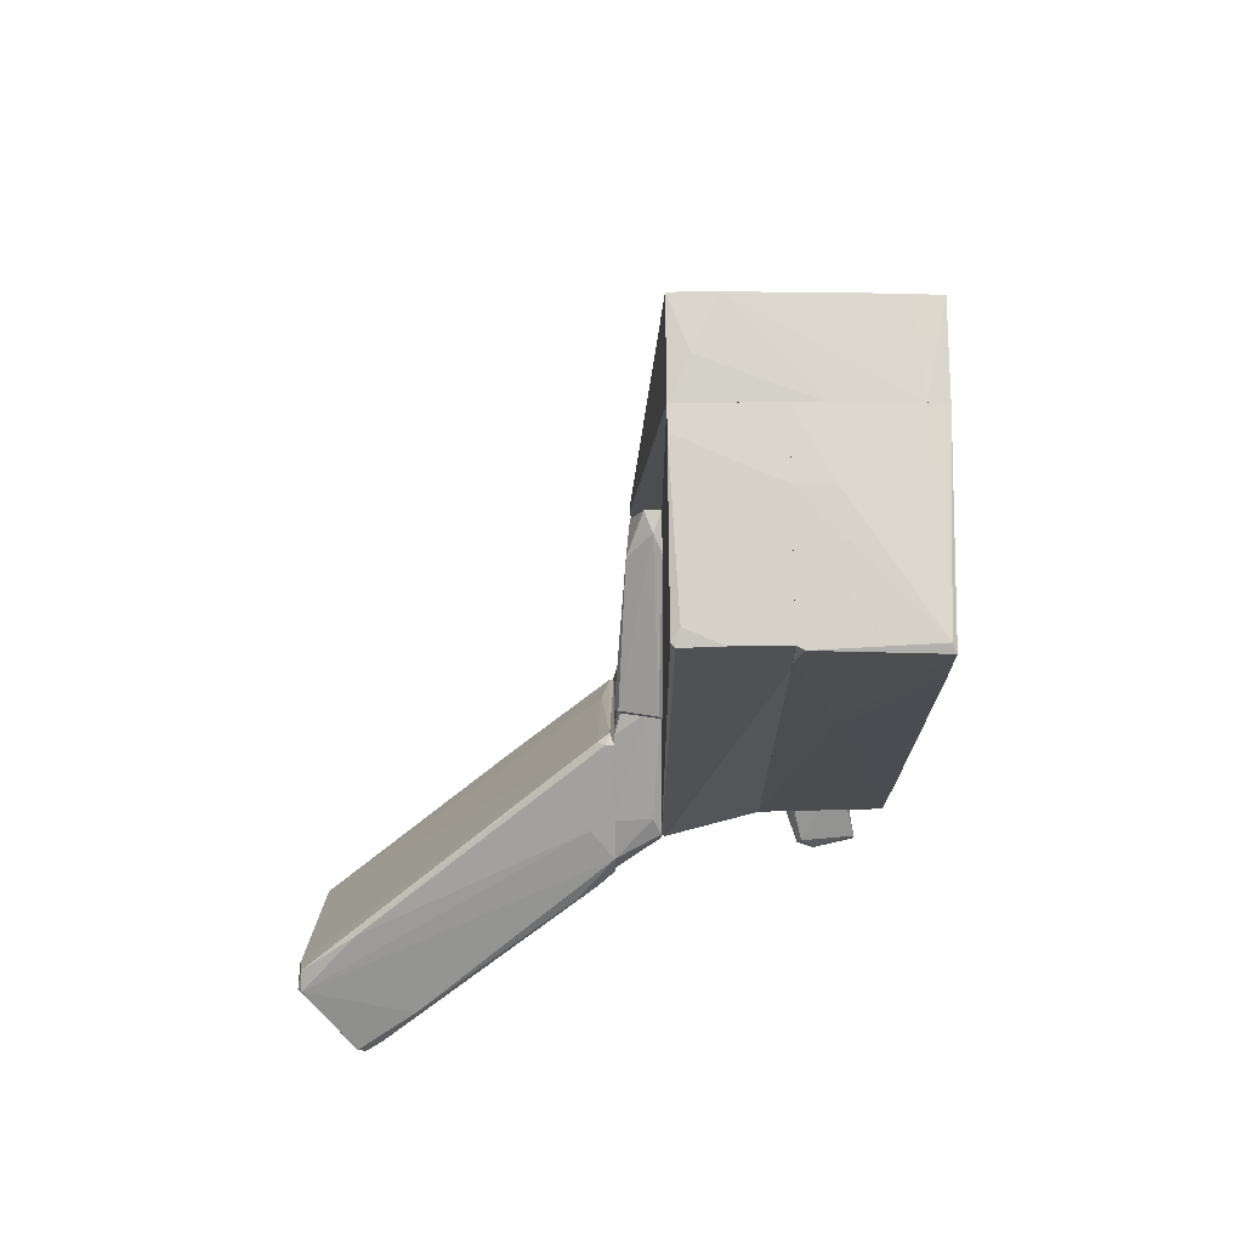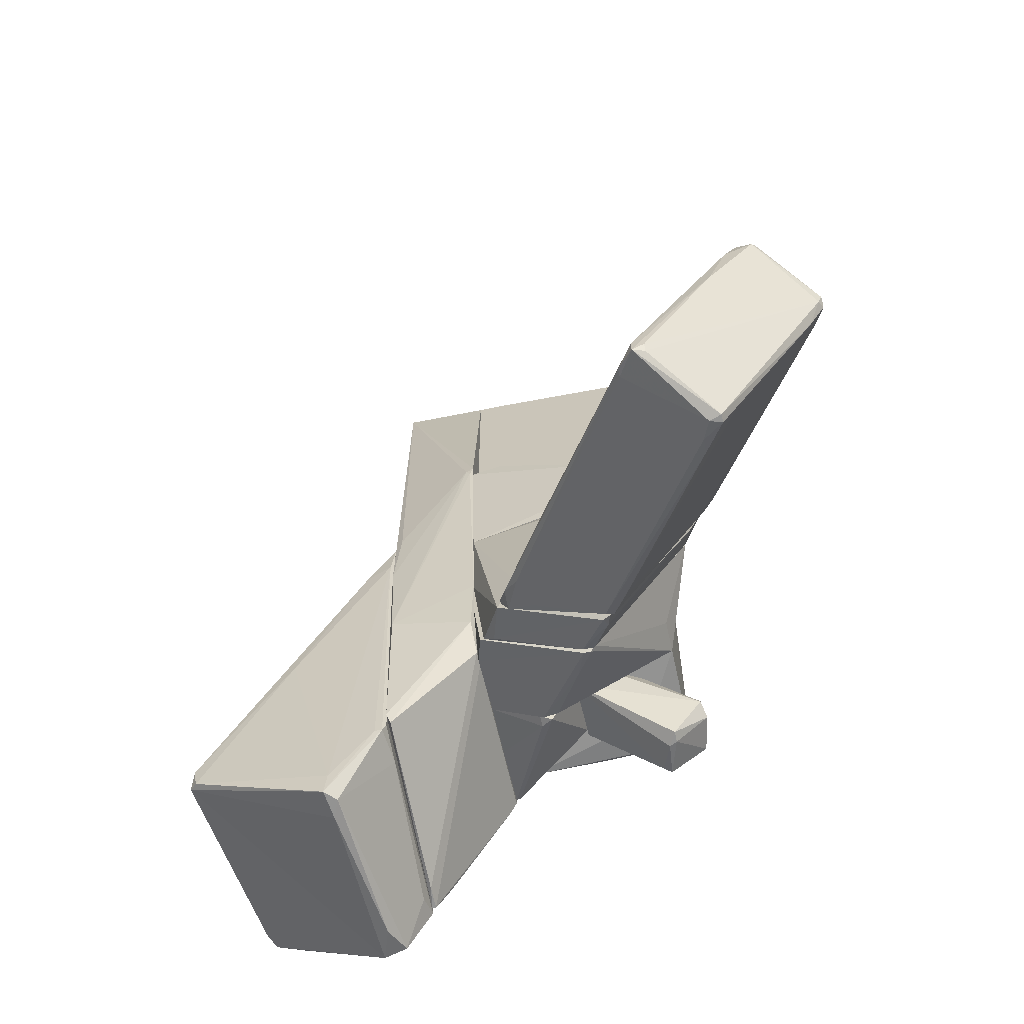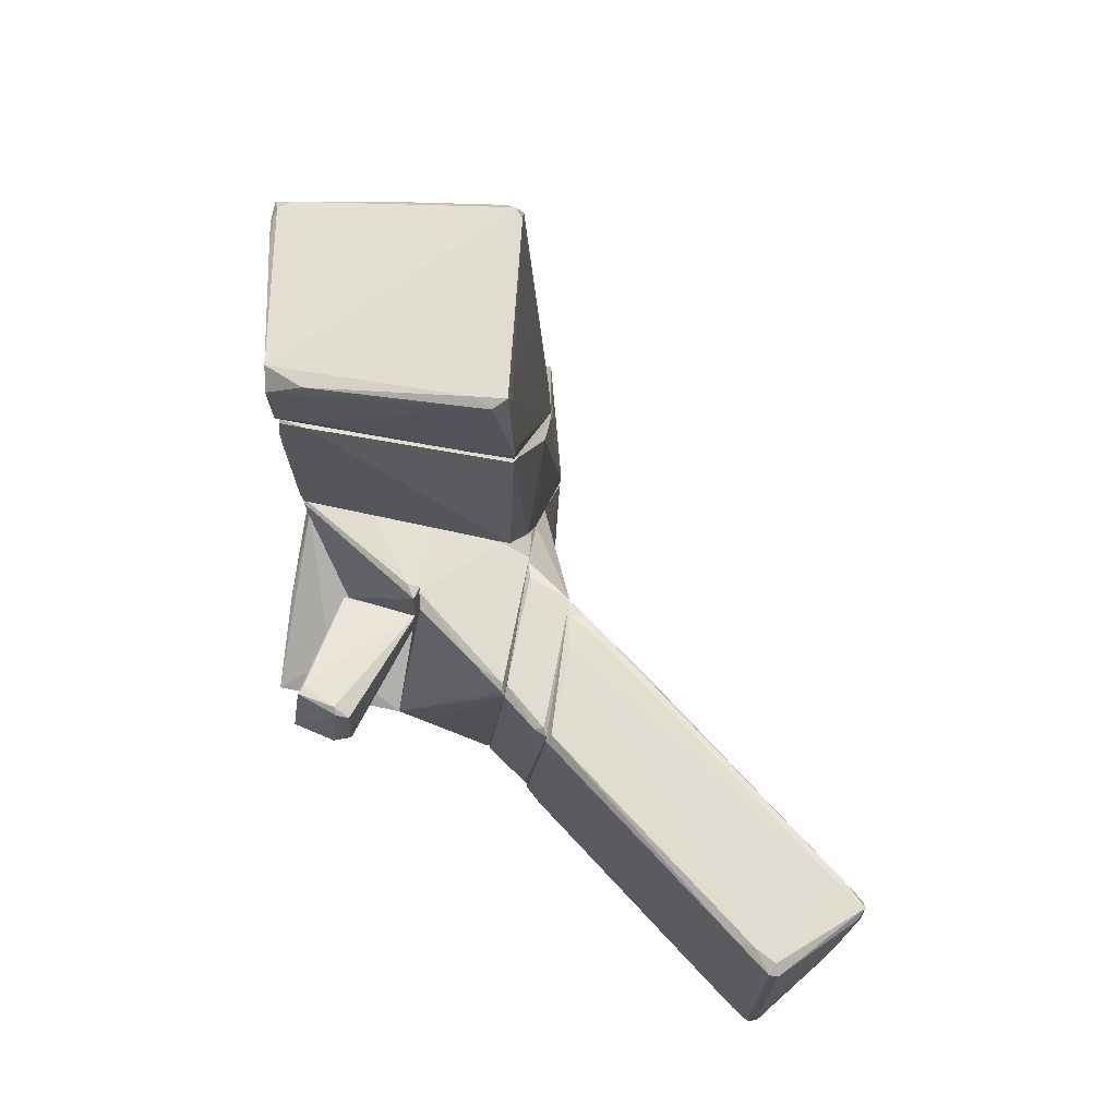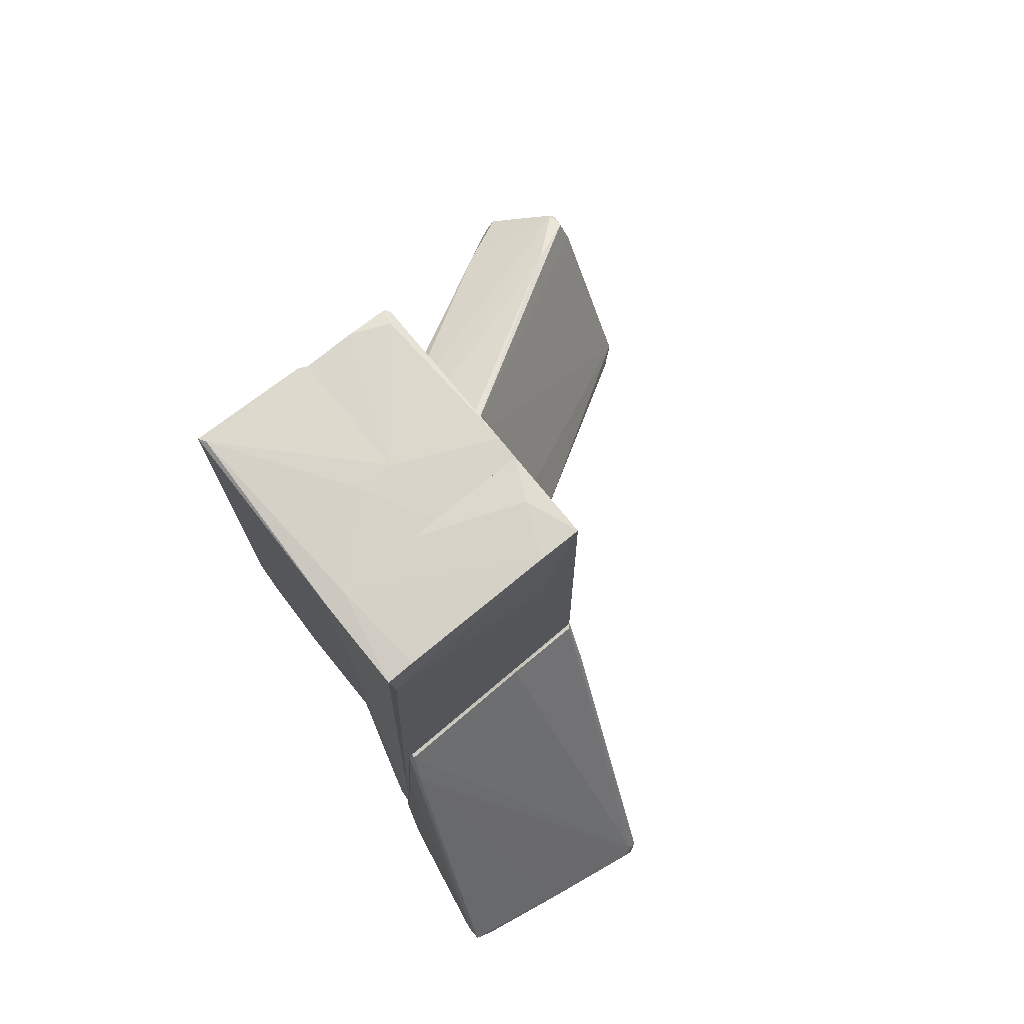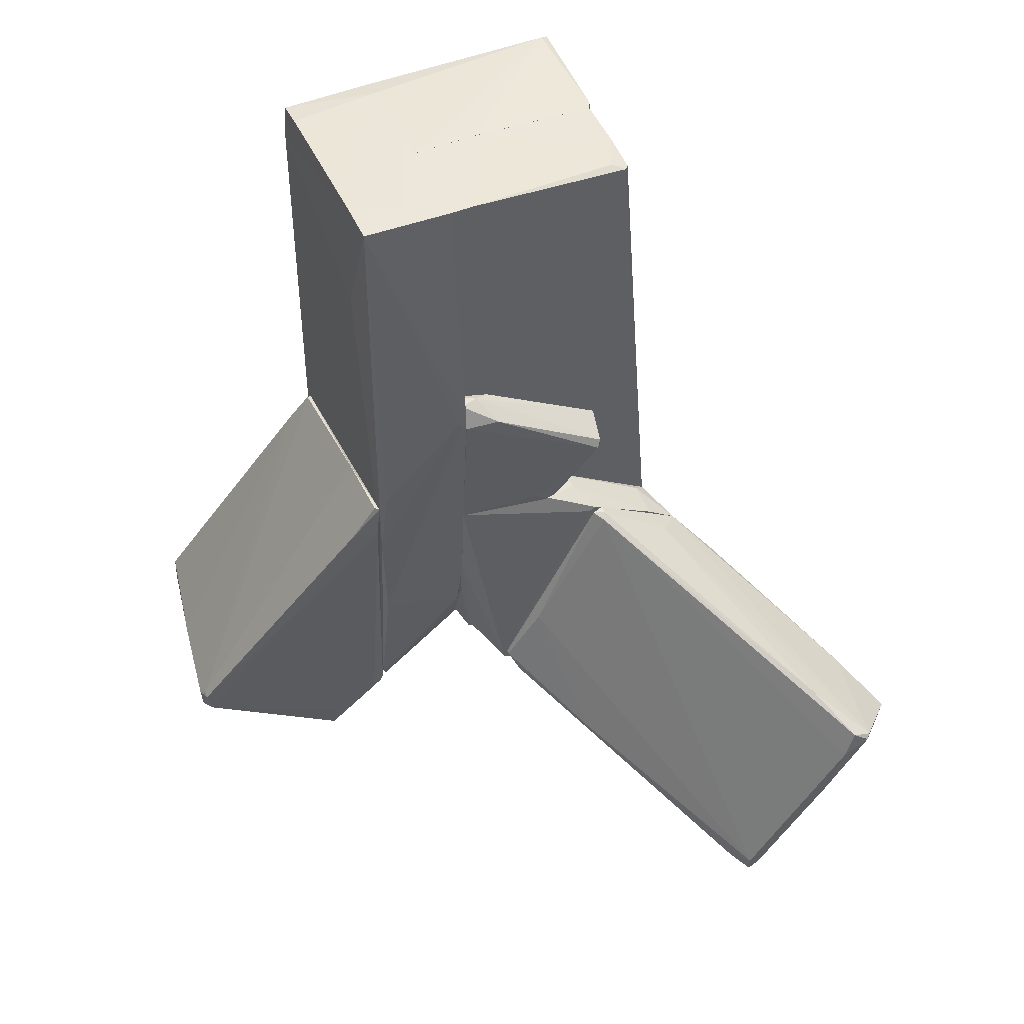
<metadata>
{"format":"obj","ext":"obj","renderer":"f3d","projection":"perspective","resolution":1024,"background":"white","views":[{"elev":74.1,"azim":179.4,"up":"+Y"},{"elev":-66.7,"azim":102.2,"up":"+Y"},{"elev":-78.7,"azim":-10.7,"up":"+Y"},{"elev":75.7,"azim":-38.9,"up":"+Y"},{"elev":50.5,"azim":66.1,"up":"+Y"}]}
</metadata>
<code>
o convex_0
v 3.876 -5.654 -4.776
v 3.23 -8.076 0.2311
v 3.149 -8.076 0.2311
v 7.915 -12.12 -4.938
v 9.368 -7.028 -5.908
v 3.23 -3.715 -1.95
v 9.288 -11.23 -3.565
v 3.149 -9.611 -2.112
v 8.157 -8.157 -7.362
v 3.149 -5.008 -4.13
v 9.288 -11.55 -3.565
v 9.368 -7.189 -6.311
v 3.311 -8.803 -0.4965
v 7.107 -11.79 -4.535
v 3.473 -6.22 -4.211
v 3.149 -3.715 -2.193
v 8.319 -7.996 -7.362
v 7.43 -11.95 -4.535
v 3.391 -6.785 -0.4965
v 9.288 -11.39 -3.808
v 3.23 -9.692 -1.95
v 8.076 -8.723 -7.038
v 3.473 -3.796 -2.112
v 3.876 -8.722 -0.2542
v 8.319 -8.238 -7.28
v 9.45 -8.804 -5.262
v 3.149 -5.412 -4.292
v 8.238 -6.381 -5.342
v 3.634 -4.685 -3.646
v 9.45 -7.592 -5.665
v 8.723 -11.31 -3.243
v 7.107 -7.351 -6.715
v 7.672 -11.55 -5.181
v 5.25 -9.207 -0.9811
v 7.834 -7.996 -7.199
v 9.45 -7.269 -6.231
v 3.634 -9.853 -2.435
v 3.311 -3.715 -2.193
v 7.834 -12.12 -4.696
v 3.149 -8.399 0.06911
v 8.884 -11.31 -3.243
v 3.553 -8.399 0.06911
v 3.473 -5.574 -4.535
v 9.207 -11.55 -3.808
v 7.753 -12.12 -4.938
f 39 18 45
f 3 2 6
f 8 3 10
f 3 6 16
f 10 3 16
f 6 2 19
f 8 14 21
f 18 13 21
f 14 18 21
f 6 19 23
f 19 7 23
f 9 17 25
f 4 22 25
f 22 9 25
f 7 11 26
f 11 20 26
f 20 25 26
f 8 10 27
f 15 8 27
f 5 12 28
f 23 5 28
f 12 10 29
f 28 12 29
f 5 23 30
f 23 7 30
f 7 26 30
f 24 13 31
f 1 10 32
f 10 12 32
f 12 17 32
f 15 22 33
f 19 2 34
f 7 19 34
f 17 9 35
f 9 22 35
f 22 15 35
f 1 32 35
f 32 17 35
f 12 5 36
f 17 12 36
f 25 17 36
f 26 25 36
f 5 30 36
f 30 26 36
f 14 8 37
f 8 15 37
f 33 14 37
f 15 33 37
f 16 6 38
f 10 16 38
f 6 23 38
f 23 28 38
f 29 10 38
f 28 29 38
f 4 11 39
f 13 18 39
f 11 31 39
f 31 13 39
f 2 3 40
f 3 8 40
f 8 21 40
f 21 13 40
f 13 24 40
f 11 7 41
f 31 11 41
f 24 31 41
f 7 34 41
f 41 34 42
f 34 2 42
f 2 40 42
f 40 24 42
f 24 41 42
f 10 1 43
f 27 10 43
f 15 27 43
f 35 15 43
f 1 35 43
f 11 4 44
f 20 11 44
f 4 25 44
f 25 20 44
f 18 14 45
f 22 4 45
f 14 33 45
f 33 22 45
f 4 39 45
o convex_1
v 2.099 -3.151 3.624
v -3.475 -9.207 6.37
v -3.394 -9.53 5.966
v 0.9675 -9.288 7.259
v 1.614 -9.691 3.059
v -2.263 -2.989 2.978
v -2.909 -10.9 3.543
v 1.291 -11.23 4.27
v 0.6447 -8.964 7.421
v 2.26 -2.262 2.978
v -2.748 -10.01 2.978
v -3.475 -8.884 6.693
v -2.99 -10.98 4.028
v -2.263 -2.989 3.059
v 0.6447 -2.424 3.059
v 2.26 -3.07 3.059
v 1.614 -9.53 2.978
v -3.151 -9.126 6.774
v -2.586 -5.816 3.139
v 1.048 -11.23 4.028
v 0.8064 -9.207 7.421
v -2.344 -3.15 2.978
v 1.372 -10.74 4.19
v 0.9675 -8.802 7.34
v -2.263 -10.18 3.059
v -2.263 -11.15 3.786
v 2.179 -2.262 3.059
v -2.748 -9.691 2.978
v -3.394 -8.56 6.128
v -2.424 -3.635 3.463
v 0.8064 -8.802 7.34
v -1.375 -8.965 7.097
v 0.6447 -11.23 4.19
v -3.394 -9.207 6.612
v 1.614 -9.691 3.22
v 1.614 -6.058 5.239
v 0.8064 -9.691 2.978
f 65 70 82
f 48 47 52
f 51 55 56
f 48 52 58
f 55 51 60
f 51 59 60
f 55 46 61
f 55 61 62
f 56 55 62
f 61 50 62
f 50 53 65
f 53 49 66
f 51 56 67
f 59 51 67
f 49 53 68
f 66 49 69
f 54 66 69
f 52 56 70
f 65 52 70
f 58 52 71
f 52 65 71
f 46 55 72
f 55 60 72
f 69 46 72
f 52 47 73
f 56 52 73
f 67 56 73
f 64 67 73
f 47 57 74
f 57 67 74
f 67 64 74
f 73 47 74
f 64 73 74
f 67 57 75
f 59 67 75
f 60 59 76
f 54 69 76
f 72 60 76
f 69 72 76
f 75 54 76
f 59 75 76
f 57 63 77
f 66 54 77
f 63 66 77
f 54 75 77
f 75 57 77
f 65 53 78
f 53 66 78
f 66 58 78
f 58 71 78
f 71 65 78
f 47 48 79
f 57 47 79
f 48 58 79
f 63 57 79
f 58 66 79
f 66 63 79
f 53 50 80
f 50 61 80
f 68 53 80
f 61 68 80
f 61 46 81
f 49 68 81
f 68 61 81
f 46 69 81
f 69 49 81
f 56 62 82
f 62 50 82
f 50 65 82
f 70 56 82
o convex_2
v 1.856 6.14 1.847
v -2.667 -9.935 2.897
v -2.182 -9.935 2.897
v 1.533 -7.51 1.039
v -2.263 5.896 1.039
v 2.26 6.14 2.897
v -2.263 5.896 2.897
v 1.695 -9.206 2.977
v -2.182 -7.106 1.039
v 2.826 0.5653 1.039
v 2.26 6.059 1.039
v 2.26 -3.631 2.977
v -2.182 5.251 2.977
v 2.179 -6.621 1.12
v -2.667 -8.641 2.977
v 2.179 -5.974 2.897
v 1.614 -9.449 2.897
v 1.371 3.634 2.977
v -2.667 -9.529 2.654
v 2.826 0.4048 1.201
v 1.856 -7.51 1.039
v -1.859 5.978 1.039
v -2.263 -7.348 1.201
v 1.371 6.14 2.897
v 2.341 -1.937 2.816
v -2.667 -9.935 2.977
v 2.341 -5.167 1.039
v -1.698 5.978 2.897
v -0.2438 6.059 1.039
v -2.586 -9.044 2.331
v 2.826 0.2428 1.12
f 98 109 113
f 85 84 86
f 87 86 91
f 86 87 93
f 83 88 93
f 88 92 93
f 90 94 95
f 89 87 97
f 95 89 97
f 90 95 97
f 94 90 98
f 90 96 98
f 96 90 99
f 94 88 100
f 88 95 100
f 95 94 100
f 84 97 101
f 97 87 101
f 92 88 102
f 94 98 102
f 85 86 103
f 86 93 103
f 99 85 103
f 96 99 103
f 87 89 104
f 93 87 104
f 86 84 105
f 91 86 105
f 87 91 105
f 88 83 106
f 95 88 106
f 88 94 107
f 102 88 107
f 94 102 107
f 84 85 108
f 97 84 108
f 90 97 108
f 85 99 108
f 99 90 108
f 93 92 109
f 98 96 109
f 103 93 109
f 96 103 109
f 89 95 110
f 104 89 110
f 95 106 110
f 106 104 110
f 83 93 111
f 93 104 111
f 106 83 111
f 104 106 111
f 84 101 112
f 101 87 112
f 105 84 112
f 87 105 112
f 92 102 113
f 102 98 113
f 109 92 113
o convex_3
v 1.533 -8.801 -1.062
v 2.26 6.058 1.039
v 2.26 6.058 0.5542
v 0.3219 6.058 1.038
v 0.3219 5.896 -2.919
v 2.26 -4.764 -3.727
v 0.3219 -7.267 1.038
v 0.3219 -6.136 -3
v 2.26 -7.753 0.8766
v 2.26 5.816 -2.838
v 2.26 -9.045 -1.546
v 0.3219 -8.074 -0.09237
v 2.26 -6.218 1.038
v 0.3219 4.766 -3
v 2.18 5.816 -2.919
v 2.18 -4.844 -3.727
v 0.4025 -8.155 -0.4152
v 2.18 -9.127 -1.304
v 1.695 -7.591 1.038
v 0.3219 6.058 -0.335
v 2.099 5.898 -2.596
v 2.18 -9.127 -1.465
v 1.049 -6.218 -3
v 1.372 5.896 -2.919
f 134 128 137
f 115 116 117
f 115 117 120
f 117 118 120
f 120 118 121
f 116 115 123
f 115 122 124
f 123 115 124
f 119 123 124
f 120 121 125
f 122 115 126
f 118 119 127
f 121 118 127
f 123 119 128
f 119 124 129
f 127 119 129
f 121 127 129
f 121 114 130
f 125 121 130
f 114 125 130
f 124 122 131
f 125 114 131
f 125 131 132
f 115 120 132
f 120 125 132
f 126 115 132
f 122 126 132
f 131 122 132
f 117 116 133
f 118 117 133
f 116 123 134
f 123 128 134
f 133 116 134
f 114 121 135
f 121 124 135
f 131 114 135
f 124 131 135
f 124 121 136
f 129 124 136
f 121 129 136
f 119 118 137
f 128 119 137
f 118 133 137
f 133 134 137
o convex_4
v 2.422 -8.399 -2.111
v 2.503 -3.149 1.038
v 3.149 -3.715 -1.869
v 3.149 -8.238 0.3112
v 2.261 -4.685 -3.726
v 3.149 -5.492 -4.211
v 2.261 -7.753 0.7959
v 3.149 -9.612 -2.03
v 2.261 -3.149 -1.062
v 2.261 -9.126 -1.304
v 2.261 -3.149 1.038
v 3.149 -4.523 -3.485
v 2.584 -3.311 -1.707
v 2.826 -3.149 -0.9813
v 2.261 -5.008 -3.726
v 2.341 -5.25 1.038
v 3.068 -6.138 -3.888
v 2.261 -9.126 -1.547
v 3.149 -7.188 -0.0927
v 2.261 -3.23 -1.626
v 2.906 -9.531 -1.949
v 3.149 -5.008 -4.131
v 3.068 -9.612 -1.869
v 3.149 -3.634 -2.031
v 2.341 -7.996 0.5533
v 2.422 -4.442 -3.484
f 149 159 163
f 143 141 145
f 142 144 146
f 144 142 147
f 139 146 148
f 146 144 148
f 146 139 151
f 142 143 152
f 147 142 152
f 141 139 153
f 144 141 153
f 139 148 153
f 148 144 153
f 143 145 154
f 138 152 154
f 152 143 154
f 152 138 155
f 147 152 155
f 140 139 156
f 139 141 156
f 141 143 156
f 142 146 157
f 146 151 157
f 151 150 157
f 154 145 158
f 138 154 158
f 155 138 158
f 147 155 158
f 143 142 159
f 149 143 159
f 145 141 160
f 158 145 160
f 147 158 160
f 139 140 161
f 143 149 161
f 149 150 161
f 151 139 161
f 150 151 161
f 140 156 161
f 156 143 161
f 141 144 162
f 144 147 162
f 160 141 162
f 147 160 162
f 150 149 163
f 142 157 163
f 157 150 163
f 159 142 163
o convex_5
v 2.261 -1.372 -2.273
v 2.584 0.6473 1.039
v 2.261 0.6473 1.039
v 2.261 -3.149 1.039
v 3.149 -1.533 -2.031
v 2.826 -3.149 -0.8997
v 2.826 0.1623 1.039
v 2.261 -3.149 -1.142
v 2.503 -3.149 1.039
v 2.341 -1.211 -2.273
v 2.906 0.1623 0.3115
v 2.261 0.4047 0.3115
v 3.068 -1.372 -2.111
v 2.826 -3.068 -1.142
v 2.826 -2.907 -0.6572
v 3.068 -1.533 -2.111
v 2.422 0.5663 0.6347
f 176 173 180
f 165 166 167
f 166 164 167
f 165 167 170
f 167 164 171
f 169 167 171
f 167 169 172
f 170 167 172
f 165 170 174
f 170 168 174
f 164 166 175
f 173 164 175
f 174 168 176
f 168 169 177
f 169 171 177
f 169 168 178
f 168 170 178
f 172 169 178
f 170 172 178
f 171 164 179
f 164 173 179
f 176 168 179
f 173 176 179
f 168 177 179
f 177 171 179
f 166 165 180
f 165 174 180
f 175 166 180
f 173 175 180
f 174 176 180
o convex_6
v -0.8093 1.536 -3.081
v 0.3217 6.06 1.039
v 0.3217 6.06 -0.3346
v 0.3214 -6.138 -3
v -2.182 -5.975 1.039
v -2.182 5.896 -3.081
v -2.263 5.896 1.039
v 0.3214 -6.138 1.039
v -2.102 -5.975 -3
v 0.3217 5.897 -2.919
v -2.182 -4.118 -2.919
v -2.102 -6.137 0.6349
v 0.3217 5.17 -3
v -2.102 5.977 -2.919
v -2.182 -5.975 -1.142
v -1.213 -6.137 -2.192
v -1.859 5.977 1.039
v -2.263 5.494 0.6349
v -0.4055 6.06 -0.3346
v -2.263 4.766 0.9579
v -0.6479 1.616 -3.081
v -2.182 4.605 -3.081
v 0.16 5.897 -3
v -2.102 -6.137 1.039
v -2.182 -5.006 -2.515
f 200 191 205
f 182 187 188
f 187 185 188
f 181 184 189
f 183 182 190
f 184 188 192
f 182 188 193
f 188 184 193
f 190 182 193
f 186 187 194
f 183 190 194
f 192 185 195
f 189 192 195
f 189 184 196
f 184 192 196
f 192 189 196
f 187 182 197
f 194 187 197
f 187 186 198
f 182 183 199
f 183 194 199
f 197 182 199
f 194 197 199
f 185 187 200
f 195 185 200
f 187 198 200
f 198 191 200
f 184 181 201
f 181 186 201
f 193 184 201
f 186 181 202
f 181 189 202
f 189 191 202
f 198 186 202
f 191 198 202
f 190 193 203
f 186 194 203
f 194 190 203
f 201 186 203
f 193 201 203
f 188 185 204
f 192 188 204
f 185 192 204
f 191 189 205
f 189 195 205
f 195 200 205
o convex_7
v -1.213 -6.623 -1.143
v -0.809 -8.158 -2.757
v -0.567 -8.158 -2.757
v -0.567 -7.027 -3.404
v 0.3217 -6.138 -0.8192
v -1.294 -6.138 -2.273
v -1.617 -7.269 -3.323
v 0.3217 -6.865 -0.8192
v -1.617 -7.996 -2.515
v -0.2438 -6.138 -2.273
v -1.052 -6.138 -0.8192
v -1.132 -6.542 -0.8192
v -0.4864 -7.188 -3.404
v 0.3217 -6.138 -1.223
v -1.617 -7.027 -3.323
v -0.809 -7.35 -3.484
v -0.8898 -8.158 -2.596
v -1.536 -7.915 -2.353
f 222 213 223
f 212 207 214
f 209 211 215
f 211 210 215
f 211 206 216
f 210 211 216
f 213 210 216
f 213 216 217
f 206 214 217
f 216 206 217
f 213 208 218
f 209 215 218
f 218 215 219
f 210 213 219
f 215 210 219
f 213 218 219
f 206 211 220
f 211 209 220
f 212 214 220
f 214 206 220
f 208 207 221
f 207 212 221
f 218 208 221
f 209 218 221
f 220 209 221
f 212 220 221
f 207 208 222
f 208 213 222
f 214 207 222
f 214 222 223
f 213 217 223
f 217 214 223
o convex_8
v 0.2408 -8.077 -0.2534
v 0.3217 -6.138 1.039
v 0.3217 -7.269 1.039
v -2.182 -6.462 1.039
v -1.051 -6.138 -0.8189
v 0.3217 -6.138 -0.8189
v -2.182 -6.946 0.958
v -2.102 -6.138 1.039
v -1.051 -6.462 -0.8189
v 0.3217 -7.027 -0.8189
v -2.021 -6.138 0.4732
v -0.8093 -7.188 1.039
v 0.3217 -7.996 -0.01112
v -2.182 -6.946 1.039
v 0.07926 -7.996 -0.01112
f 235 237 238
f 226 225 227
f 225 226 229
f 227 225 231
f 228 229 232
f 224 230 232
f 229 226 233
f 232 229 233
f 224 232 233
f 225 229 234
f 229 228 234
f 230 227 234
f 231 225 234
f 227 231 234
f 228 232 234
f 232 230 234
f 226 227 235
f 224 233 236
f 233 226 236
f 230 224 237
f 227 230 237
f 235 227 237
f 226 235 238
f 224 236 238
f 236 226 238
f 237 224 238

</code>
